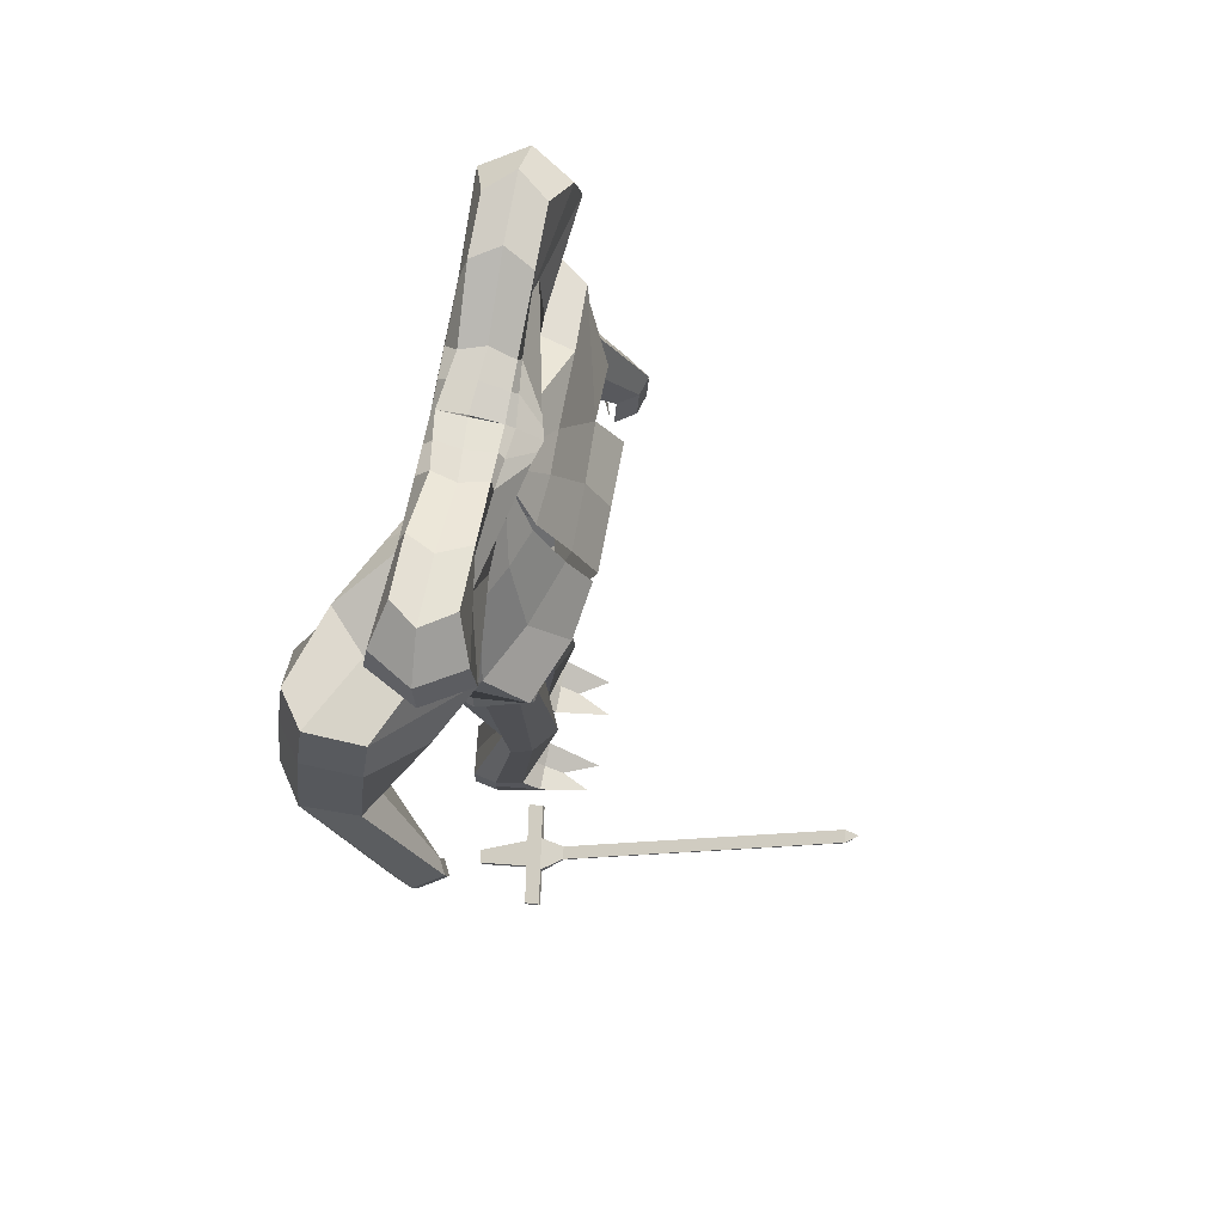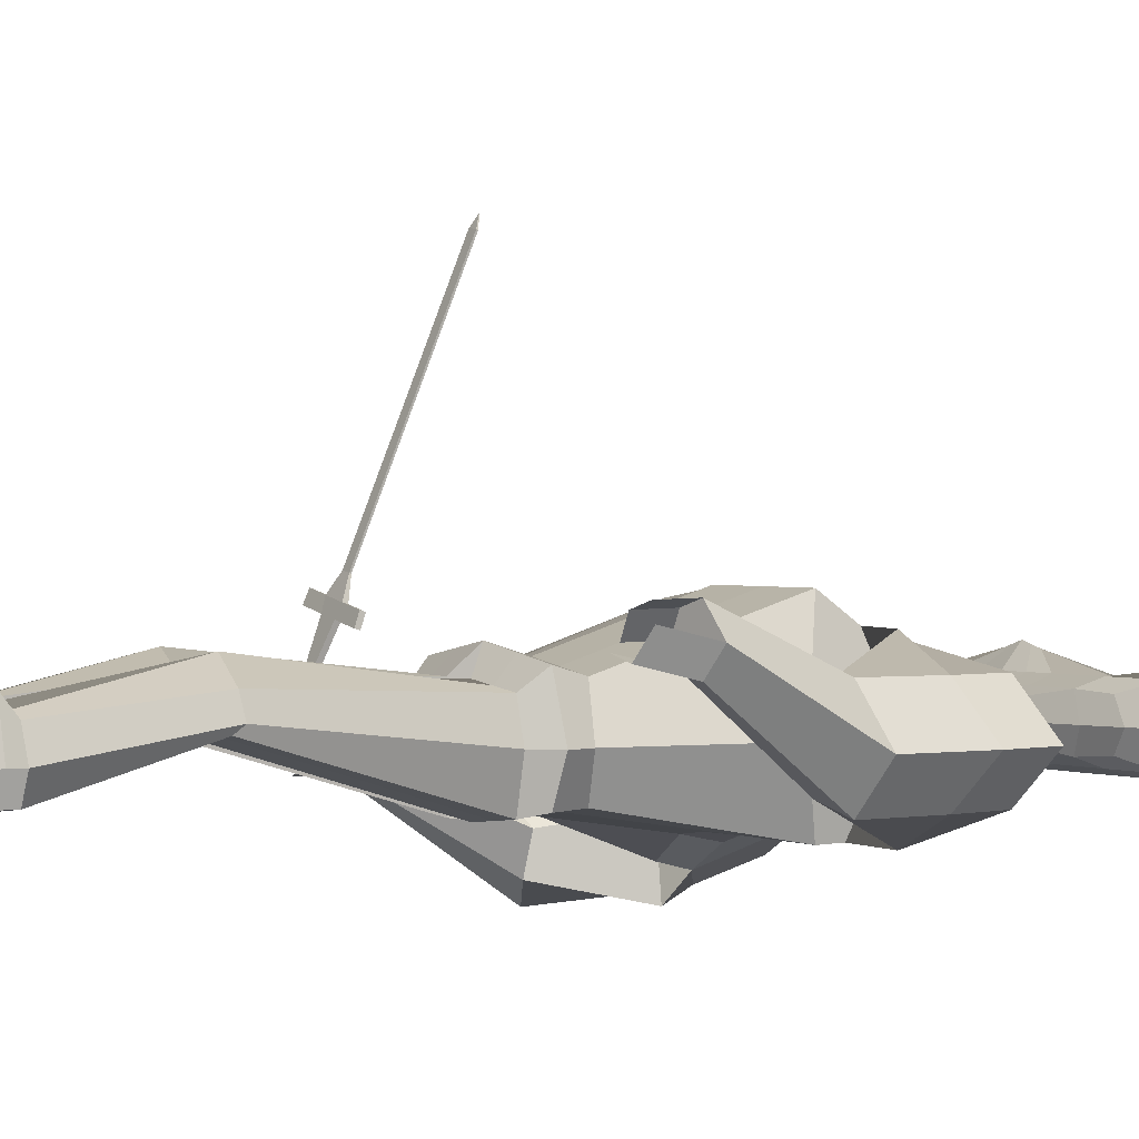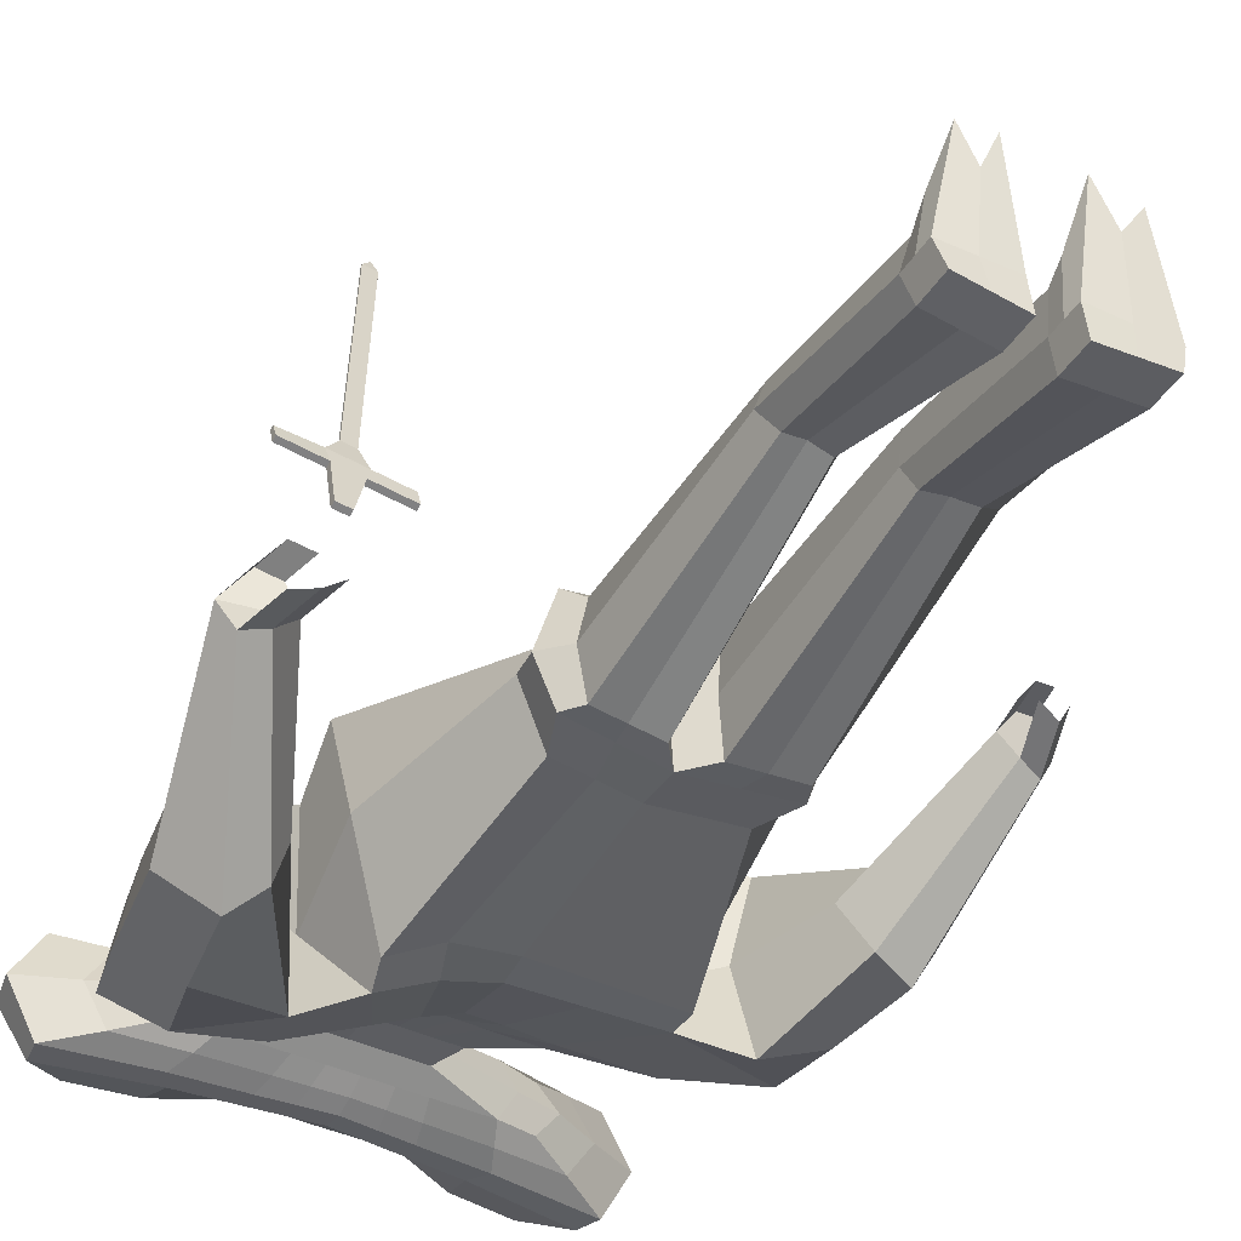
<metadata>
{"format":"obj","ext":"obj","renderer":"f3d","projection":"perspective","resolution":1024,"background":"white","views":[{"elev":71.6,"azim":-79.4,"up":"+Y"},{"elev":0.9,"azim":59.6,"up":"+Z"},{"elev":-41.3,"azim":-30.1,"up":"+Z"}]}
</metadata>
<code>
o Plane
v -4.961 -1.992 0.1171
v -4.712 -2.003 0.07796
v -4.921 -1.699 1.019
v -4.435 -1.72 0.9427
v -4.964 -1.609 1.297
v -4.352 -1.636 1.201
v -5.628 -1.668 1.131
v -5.627 -1.549 1.392
v -3.728 -1.751 0.8313
v -3.728 -1.663 1.102
v -4.705 -1.453 1.669
v -4.464 -1.463 1.631
v -3.821 0.2096 6.764
v -3.579 0.199 6.726
v -3.666 0.291 6.967
v -3.655 0.2905 6.965
v -4.96 -1.891 0.08644
v -4.712 -1.902 0.04731
v -4.92 -1.597 0.9885
v -4.435 -1.619 0.9121
v -4.963 -1.507 1.266
v -4.352 -1.534 1.17
v -5.627 -1.566 1.1
v -5.627 -1.478 1.371
v -3.728 -1.65 0.8007
v -3.728 -1.562 1.072
v -4.705 -1.417 1.658
v -4.464 -1.428 1.62
v -3.821 0.2451 6.753
v -3.579 0.2345 6.715
v -3.666 0.3005 6.964
v -3.655 0.3 6.962
f 11 13 14 12
f 13 15 16 14
f 27 28 30 29
f 29 30 32 31
f 13 11 27 29
f 16 15 31 32
f 14 16 32 30
f 15 13 29 31
f 12 14 30 28
f 1 3 4 2
f 3 5 6 4
f 3 7 8 5
f 6 10 9 4
f 5 11 12 6
f 17 18 20 19
f 19 20 22 21
f 19 21 24 23
f 22 20 25 26
f 21 22 28 27
f 9 10 26 25
f 4 9 25 20
f 10 6 22 26
f 6 12 28 22
f 8 7 23 24
f 3 1 17 19
f 11 5 21 27
f 5 8 24 21
f 1 2 18 17
f 7 3 19 23
f 2 4 20 18
o Cube
v -2.807 7.076 -0.06425
v -2.807 7.076 -0.9491
v -3.517 8.96 0.03478
v -3.517 8.96 -1.067
v -4.316 7.883 0.4228
v -4.316 7.883 -1.385
v -4.214 8.422 0.3108
v -4.214 8.422 -1.306
v -3.507 7.426 0.1604
v -3.507 7.426 -1.174
v -2.119 6.908 -1
v -2.119 6.908 -0.01333
v -2.367 8.791 -1.067
v -2.367 8.791 0.03478
v -2.477 7.735 -1.301
v -2.767 7.65 -0.007829
v -2.298 8.167 -1.233
v -2.298 8.127 -0.02317
v -2.298 7.322 0.1604
v -2.298 7.322 -1.174
v -1.065 6.908 -1
v -1.065 6.908 -0.01333
v -1.065 8.174 -1
v -1.065 8.174 -0.01333
v -1.244 7.631 -1.301
v -0.4422 7.631 0.4931
v -1.155 8.037 -1.233
v -1.155 8.037 0.04253
v -1.155 7.27 0.1604
v -1.155 7.27 -1.174
v -3.146 6.992 -0.5205
v -3.938 9.093 -0.5347
v -0.02772 8.083 -0.6036
v -4.829 7.893 -0.4298
v -4.715 8.493 -0.4888
v -3.926 7.383 -0.5281
v -2.655 8.904 -0.5347
v -2.379 6.805 -0.5222
v -1.203 8.216 -0.5222
v -0.008604 5.816 -0.8515
v -0.008604 5.816 -0.1841
v -0.9545 5.83 -0.9073
v -1.003 5.831 -0.2524
v -0.4927 5.818 -0.8587
v -0.5103 5.819 -0.1978
v -1.092 5.766 -0.614
v -0.4305 6.495 -0.2261
v -0.000762 6.495 -0.7933
v -0.8593 6.495 -0.2277
v -0.9618 6.436 -0.5231
v -0.8602 6.495 -0.7933
v -0.4305 6.495 -0.7933
v -0.000762 6.495 -0.2261
v 0.02926 4.988 -1.077
v -0.06015 4.988 0.04363
v -1.359 5.118 -1.623
v -1.757 5.111 -0.5366
v -0.658 5.033 -1.255
v -0.9413 5.035 -0.1849
v -1.75 5.02 -1.213
v -0.4626 3.229 0.9715
v -0.01208 2.833 -2.001
v 0.2316 4.3 -1.47
v -0.3629 4.3 0.3984
v -2.414 4.572 -2.686
v -3.23 4.572 -0.866
v -1.068 4.43 -2.044
v -1.841 4.428 -0.2061
v -3.166 4.398 -1.965
v -3.904 4.221 -3.26
v -4.652 4.221 -1.593
v -1.829 2.879 -2.775
v -2.854 3.14 -0.04365
v -4.722 4.707 -2.677
v -2.517 3.727 -1.644
v -0.1261 -0.8352 -1.665
v -0.1261 -0.8352 0.5357
v -0.1525 -1.065 -0.5995
v -1.444 -0.8314 -1.468
v -1.463 -0.8311 0.2968
v -2.012 -1.065 -0.5995
v -0.3796 2.196 1.436
v -2.873 2.321 0.7743
v -0.09998 2.194 -2.017
v -1.983 2.339 -2.63
v -2.688 1.954 -0.9246
v -4.171 3.105 -3.38
v -4.918 3.105 -1.713
v -2.865 2.999 -3.422
v -4.081 2.999 -0.7101
v -4.989 3.592 -2.797
v -3.151 3.061 -1.973
v -3.99 1.23 -3.032
v -4.481 1.469 -3.504
v -4.547 1.23 -1.782
v -5.229 1.469 -1.836
v -5.316 1.776 -2.928
v -3.758 1.273 -2.233
v -5.258 -1.177 -1.379
v -5.639 -1.041 -1.467
v -5.155 -1.177 -0.6096
v -5.499 -1.041 -0.4324
v -5.884 -0.8671 -0.9644
v -4.906 -1.152 -1.061
v 2.785 7.076 -0.06425
v 2.785 7.076 -0.9491
v 3.495 8.96 0.03478
v 3.495 8.96 -1.067
v -0.01103 6.908 -1
v -0.01103 6.908 -0.01333
v -0.01103 8.106 -1.142
v -0.01103 7.998 -0.01333
v 4.294 7.883 0.4228
v 4.294 7.883 -1.385
v -0.01103 7.527 -1.288
v -0.01103 7.609 0.6135
v 4.192 8.422 0.3108
v 4.192 8.422 -1.306
v -0.01103 7.908 -1.233
v -0.01103 7.908 0.1604
v -0.01103 7.217 0.1604
v 3.485 7.426 0.1604
v 3.485 7.426 -1.174
v -0.01103 7.217 -1.174
v 2.097 6.908 -1
v 2.097 6.908 -0.01333
v 2.345 8.791 -1.067
v 2.345 8.791 0.03478
v 2.455 7.735 -1.301
v 2.745 7.65 -0.007829
v 2.276 8.167 -1.233
v 2.276 8.127 -0.02317
v 2.276 7.322 0.1604
v 2.276 7.322 -1.174
v 1.043 6.908 -1
v 1.043 6.908 -0.01333
v 1.043 8.174 -1
v 1.043 8.174 -0.01333
v 1.222 7.631 -1.301
v 0.4202 7.631 0.4931
v 1.132 8.037 -1.233
v 1.132 8.037 0.04253
v 1.132 7.27 0.1604
v 1.132 7.27 -1.174
v 3.124 6.992 -0.5205
v 3.916 9.093 -0.5347
v 0.00566 8.083 -0.6036
v 4.807 7.893 -0.4298
v 4.693 8.493 -0.4888
v 3.904 7.383 -0.5281
v 2.633 8.904 -0.5347
v 2.357 6.805 -0.5222
v 1.181 8.216 -0.5222
v -0.01346 5.816 -0.8515
v -0.01346 5.816 -0.1841
v 0.9977 5.816 -0.8515
v 0.9977 5.816 -0.1841
v 0.4921 5.816 -0.8515
v 0.4921 5.816 -0.1841
v 1.122 5.746 -0.5283
v 0.4084 6.495 -0.2261
v -0.0213 6.495 -0.7933
v 0.8382 6.495 -0.2261
v 0.944 6.435 -0.5186
v 0.8382 6.495 -0.7933
v 0.4084 6.495 -0.7933
v -0.0213 6.495 -0.2261
v 0.02134 4.988 -1.085
v -0.01351 4.988 0.04722
v 1.726 4.989 -1.091
v 1.726 4.989 0.04807
v 0.8638 4.988 -1.09
v 0.8632 4.989 0.04807
v 1.939 4.869 -0.5395
v -0.246 3.224 1.041
v -0.1202 2.826 -2.004
v 0.1097 4.299 -1.489
v -0.2519 4.298 0.4292
v 3.084 4.296 -1.519
v 3.084 4.296 0.4755
v 1.573 4.296 -1.519
v 1.573 4.296 0.4755
v 3.456 4.088 -0.553
v 4.637 3.804 -1.434
v 4.637 3.804 0.394
v 2.385 2.692 -2.006
v 2.385 2.949 0.966
v 5.191 4.243 -0.5666
v 2.68 3.493 -0.5666
v -0.1261 -0.8352 -1.665
v -0.1261 -0.8352 0.5357
v -0.1525 -1.065 -0.5995
v 1.423 -0.8352 -1.45
v 1.423 -0.8352 0.3203
v 1.99 -1.065 -0.5995
v -0.2066 2.191 1.494
v 2.385 2.191 1.495
v -0.156 2.191 -2.016
v 2.385 2.191 -2.016
v 2.68 1.88 -0.5768
v 4.816 2.667 -1.434
v 4.816 2.667 0.3938
v 3.636 2.667 -2.006
v 3.636 2.667 0.9659
v 5.37 3.106 -0.5667
v 3.312 2.758 -0.5667
v 4.32 0.828 -1.19
v 4.984 1.008 -1.419
v 4.32 0.828 0.1787
v 4.984 1.008 0.4081
v 5.539 1.267 -0.5524
v 3.787 0.9191 -0.5524
v 5.009 -1.652 0.5632
v 5.386 -1.55 0.4331
v 5.009 -1.652 1.339
v 5.386 -1.55 1.469
v 5.701 -1.403 0.9247
v 4.707 -1.6 0.9247
v -0.1379 -1.586 -1.718
v -0.1379 -1.586 0.7693
v -0.1699 -1.53 -0.6078
v -1.738 -1.586 -1.457
v -1.738 -1.586 0.508
v -2.06 -1.53 -0.6078
v -0.1379 -1.586 -1.718
v -0.1379 -1.586 0.7693
v -0.1699 -1.53 -0.6078
v 1.741 -1.586 -1.457
v 1.741 -1.586 0.508
v 2.063 -1.53 -0.6078
v -0.4803 -1.927 -0.6014
v -0.4517 -1.983 -1.673
v -1.545 -1.983 -1.54
v -0.4517 -1.983 0.2723
v -1.545 -1.983 0.1392
v -1.672 -1.927 -0.6014
v -0.4774 -5.95 -0.1432
v -0.6422 -6.005 -0.4442
v -1.349 -6.005 -0.385
v -0.4489 -6.005 0.4306
v -1.543 -6.005 0.2975
v -1.669 -5.95 -0.1432
v -0.4657 -8.898 -0.5959
v -0.4372 -8.954 -1.24
v -1.531 -8.954 -1.107
v -0.4372 -8.954 0.1208
v -1.531 -8.954 -0.01237
v -1.659 -8.861 -0.5959
v 0.2746 -1.96 -0.6036
v 0.3031 -2.016 -1.674
v 1.543 -2.016 -1.541
v 0.3031 -2.016 0.2711
v 1.543 -2.016 0.1379
v 1.67 -1.96 -0.6036
v 0.2641 -5.983 -0.142
v 0.4725 -6.039 -0.4435
v 1.353 -6.039 -0.3104
v 0.2926 -6.039 0.4313
v 1.533 -6.039 0.2982
v 1.66 -5.983 -0.142
v 0.254 -8.888 -0.5948
v 0.2825 -8.944 -1.239
v 1.523 -8.944 -1.106
v 0.2825 -8.944 0.1214
v 1.523 -8.944 -0.01174
v 1.651 -8.888 -0.5948
v 4.727 -2.507 0.7919
v 5.103 -2.405 0.6618
v 5.418 -2.258 1.153
v 4.873 -2.304 1.318
v 5.25 -2.202 1.449
v 4.571 -2.253 0.9039
v -5.023 -1.792 -0.5865
v -5.367 -1.656 -0.4093
v -5.737 -1.482 -0.9133
v -5.07 -2.065 -1.358
v -5.449 -1.929 -1.439
v -4.719 -2.041 -1.04
v -0.47 -9.52 -0.5921
v -0.4414 -9.575 -1.236
v -1.535 -9.575 -1.103
v -0.6771 -9.575 1.549
v -1.286 -9.575 1.416
v -1.663 -9.483 -0.5921
v 0.2497 -9.51 -0.591
v 0.2783 -9.566 -1.235
v 1.519 -9.566 -1.102
v 0.5274 -9.566 1.549
v 1.283 -9.566 1.416
v 1.647 -9.51 -0.591
v 1.649 -9.188 -0.593
v 1.521 -9.244 -1.104
v 0.2805 -9.244 -1.237
v 0.252 -9.188 -0.593
v 0.2805 -9.244 0.3774
v 1.521 -9.244 0.3726
v -1.533 -9.265 -1.105
v -0.4393 -9.265 -1.238
v -1.661 -9.172 -0.594
v -1.533 -9.265 0.3735
v -0.4393 -9.265 0.3784
v -0.4678 -9.209 -0.594
v 0.516 6.908 -1
v 0.516 6.908 -0.01333
v 0.516 8.14 -1.071
v 0.516 8.086 -0.01333
v 0.6054 7.579 -1.294
v 0.2046 7.62 0.5533
v 0.5607 7.972 -1.233
v 0.5607 7.972 0.1015
v 0.5607 7.244 0.1604
v 0.5607 7.244 -1.174
v 0.5934 8.15 -0.5629
v 0.2393 5.816 -0.8515
v 0.2393 5.816 -0.1841
v 0.1936 6.495 -0.7933
v 0.1936 6.495 -0.2261
v 0.4396 4.987 -1.083
v 0.4259 4.987 0.05259
v 0.7744 4.29 -1.483
v 0.7036 4.29 0.4949
v 1.115 2.758 -2.006
v 1.109 3.085 1.02
v 0.6483 -0.8352 -1.558
v 0.6483 -0.8352 0.428
v 1.115 2.191 -2.016
v 1.091 2.191 1.495
v 0.8015 -1.586 -1.588
v 0.8015 -1.586 0.6387
v 0.9233 -2.016 -1.608
v 0.9233 -2.016 0.2045
v 0.9128 -6.039 -0.3429
v 0.9128 -6.039 0.7464
v 0.9027 -8.944 -1.173
v 0.9027 -8.944 0.05484
v 0.8985 -9.566 -1.169
v 0.8985 -9.566 0.7891
v 0.9482 -9.51 -0.591
v 0.9007 -9.244 0.375
v 0.9007 -9.244 -1.171
v -0.5381 6.908 -1
v -0.5381 6.908 -0.01333
v -0.5381 8.14 -1.071
v -0.5381 8.086 -0.01333
v -0.6275 7.579 -1.294
v -0.2266 7.62 0.5533
v -0.5828 7.972 -1.233
v -0.5828 7.972 0.1015
v -0.5828 7.244 0.1604
v -0.5828 7.244 -1.174
v -0.6155 8.15 -0.5629
v -0.2585 5.816 -0.8515
v -0.2609 5.816 -0.1853
v -0.2156 6.495 -0.7933
v -0.2156 6.495 -0.2261
v -0.3627 4.998 -1.117
v -0.4976 5.001 -0.01849
v -0.4172 4.36 -1.732
v -1.115 4.357 0.1282
v -0.9166 2.834 -2.283
v -1.719 3.168 0.5299
v -0.7854 -0.8352 -1.558
v -0.7854 -0.8352 0.428
v -1.128 2.226 -2.15
v -1.556 2.226 1.276
v -0.9378 -1.586 -1.588
v -0.9378 -1.586 0.6387
v -0.9986 -1.983 -1.607
v -0.9986 -1.983 0.2058
v -0.9957 -6.005 -0.3436
v -0.9957 -6.005 0.7457
v -0.984 -8.954 -1.173
v -0.984 -8.954 0.05421
v -0.9883 -9.575 -1.17
v -0.9883 -9.575 0.7885
v -1.066 -9.501 -0.5921
v -0.9861 -9.265 0.3759
v -0.9861 -9.265 -1.171
f 70 44 33 63
f 69 64 35 46
f 50 46 35 39
f 67 64 36 40
f 52 43 34 42
f 49 47 38 40
f 68 66 38 42
f 51 48 37 41
f 45 49 40 36
f 66 67 40 38
f 48 50 39 37
f 44 51 41 33
f 63 68 42 34
f 47 52 42 38
f 57 62 52 47
f 54 61 51 44
f 58 60 50 48
f 55 59 49 45
f 61 58 48 51
f 59 57 47 49
f 62 53 43 52
f 60 56 46 50
f 71 69 46 56
f 79 81 75 77
f 387 79 77 385
f 383 71 56 376
f 380 376 56 60
f 382 373 53 62
f 379 377 57 59
f 381 378 58 61
f 375 379 59 55
f 378 380 60 58
f 374 381 61 54
f 377 382 62 57
f 375 55 71 383
f 81 82 78 75
f 55 45 69 71
f 33 41 68 63
f 37 39 67 66
f 41 37 66 68
f 83 84 76 74
f 39 35 64 67
f 45 36 64 69
f 43 70 63 34
f 74 76 90 88
f 384 72 86 388
f 78 74 88 92
f 82 83 74 78
f 386 80 72 384
f 373 141 80 386
f 70 43 83 82
f 43 53 84 83
f 44 70 82 81
f 374 54 79 387
f 54 44 81 79
f 388 86 95 390
f 92 88 97 101
f 91 89 98 100
f 89 92 101 98
f 385 77 91 389
f 75 78 92 89
f 77 75 89 91
f 390 95 94 392
f 101 97 102 106
f 100 98 103 105
f 98 101 106 103
f 391 100 105 393
f 88 90 99 97
f 389 91 100 391
f 103 106 123 120
f 397 115 112 395
f 106 102 119 123
f 97 99 104 102
f 224 222 257 259
f 394 108 251 398
f 118 117 111 113
f 396 116 108 394
f 115 118 113 112
f 105 107 118 115
f 392 94 116 396
f 107 104 117 118
f 393 105 115 397
f 119 121 125 126
f 123 119 126 129
f 102 104 121 119
f 104 107 124 121
f 107 105 122 124
f 105 103 120 122
f 128 129 135 134
f 127 128 134 133
f 124 122 127 130
f 121 124 130 125
f 122 120 128 127
f 120 123 129 128
f 136 133 134 135
f 131 136 135 132
f 129 126 132 135
f 126 125 131 132
f 130 127 133 136
f 125 130 136 131
f 184 177 137 158
f 183 160 139 178
f 164 149 139 160
f 181 150 140 178
f 166 155 138 157
f 163 150 146 161
f 182 155 146 180
f 165 154 145 162
f 159 140 150 163
f 180 146 150 181
f 162 145 149 164
f 158 137 154 165
f 177 138 155 182
f 161 146 155 166
f 171 161 166 176
f 168 158 165 175
f 172 162 164 174
f 169 159 163 173
f 175 165 162 172
f 173 163 161 171
f 176 166 157 167
f 174 164 160 170
f 185 170 160 183
f 193 191 189 195
f 349 347 191 193
f 345 338 170 185
f 342 174 170 338
f 344 176 167 335
f 341 173 171 339
f 343 175 172 340
f 337 169 173 341
f 340 172 174 342
f 336 168 175 343
f 339 171 176 344
f 337 345 185 169
f 195 189 192 196
f 169 185 183 159
f 137 177 182 154
f 145 180 181 149
f 154 182 180 145
f 197 188 190 198
f 149 181 178 139
f 159 183 178 140
f 157 138 177 184
f 188 202 204 190
f 346 350 200 186
f 192 206 202 188
f 196 192 188 197
f 348 346 186 194
f 335 348 194 141
f 184 196 197 157
f 157 197 198 167
f 158 195 196 184
f 336 349 193 168
f 168 193 195 158
f 350 352 209 200
f 206 215 211 202
f 205 214 212 203
f 203 212 215 206
f 347 351 205 191
f 189 203 206 192
f 191 205 203 189
f 352 354 208 209
f 215 220 216 211
f 214 219 217 212
f 212 217 220 215
f 353 355 219 214
f 202 211 213 204
f 351 353 214 205
f 217 234 237 220
f 359 357 226 229
f 220 237 233 216
f 211 216 218 213
f 110 109 252 253
f 225 227 262 260
f 232 227 225 231
f 358 356 222 230
f 229 226 227 232
f 219 229 232 221
f 354 358 230 208
f 221 232 231 218
f 355 359 229 219
f 233 240 239 235
f 237 243 240 233
f 216 233 235 218
f 218 235 238 221
f 221 238 236 219
f 219 236 234 217
f 242 248 249 243
f 241 247 248 242
f 238 244 241 236
f 235 239 244 238
f 236 241 242 234
f 234 242 243 237
f 248 247 250 245 246 249
f 243 249 246 240
f 240 246 245 239
f 244 250 247 241
f 239 245 250 244
f 398 251 264 400
f 256 254 265 268
f 260 262 286 283
f 262 261 285 286
f 223 224 259 258
f 112 113 256 255
f 395 112 255 399
f 356 225 260 360
f 227 226 261 262
f 113 111 254 256
f 357 223 258 361
f 108 110 253 251
f 263 266 272 269
f 400 264 270 402
f 253 252 266 263
f 399 255 267 401
f 251 253 263 264
f 255 256 268 267
f 273 274 280 279
f 270 269 275 276
f 401 267 273 403
f 264 263 269 270
f 267 268 274 273
f 268 265 271 274
f 326 325 318 317
f 332 331 316 315
f 274 271 277 280
f 402 270 276 404
f 269 272 278 275
f 403 273 279 405
f 283 286 292 289
f 286 285 291 292
f 360 260 283 362
f 258 259 281 284
f 361 258 284 363
f 259 257 282 281
f 365 290 296 367
f 290 287 293 296
f 362 283 289 364
f 284 281 287 290
f 363 284 290 365
f 281 282 288 287
f 324 323 322 319
f 410 330 312 406
f 287 288 294 293
f 292 291 297 298
f 289 292 298 295
f 364 289 295 366
f 246 249 301 300
f 245 246 300 299
f 247 250 304 302
f 247 248 303 302
f 135 134 306 307
f 134 133 305 306
f 131 136 310 308
f 132 131 308 309
f 408 407 315 316
f 406 408 316 313
f 370 322 321 369
f 368 319 322 370
f 409 332 315 407
f 327 326 317 320
f 331 329 313 316
f 372 324 319 368
f 330 334 311 312
f 323 328 321 322
f 371 327 320 369
f 334 333 314 311
f 367 296 327 371
f 298 297 328 323
f 366 295 324 372
f 296 293 326 327
f 295 298 323 324
f 293 294 325 326
f 275 278 333 334
f 276 275 334 330
f 280 277 329 331
f 405 279 332 409
f 404 276 330 410
f 279 280 331 332
f 294 366 372 325
f 297 367 371 328
f 328 371 369 321
f 325 372 368 318
f 318 368 370 317
f 317 370 369 320
f 288 364 366 294
f 285 363 365 291
f 282 362 364 288
f 291 365 367 297
f 261 361 363 285
f 257 360 362 282
f 226 357 361 261
f 222 356 360 257
f 207 228 359 355
f 218 231 358 354
f 231 225 356 358
f 228 223 357 359
f 201 210 353 351
f 210 207 355 353
f 213 218 354 352
f 187 201 351 347
f 204 213 352 350
f 142 199 349 336
f 167 198 348 335
f 198 190 346 348
f 190 204 350 346
f 143 179 345 337
f 147 339 344 156
f 142 336 343 153
f 148 340 342 152
f 143 337 341 151
f 153 343 340 148
f 151 341 339 147
f 156 344 335 141
f 152 342 338 144
f 179 144 338 345
f 199 187 347 349
f 277 404 410 329
f 278 405 409 333
f 333 409 407 314
f 312 311 408 406
f 311 314 407 408
f 329 410 406 313
f 272 403 405 278
f 271 402 404 277
f 266 401 403 272
f 252 399 401 266
f 265 400 402 271
f 109 395 399 252
f 254 398 400 265
f 93 393 397 114
f 104 392 396 117
f 117 396 394 111
f 111 394 398 254
f 114 397 395 109
f 87 389 391 96
f 96 391 393 93
f 99 390 392 104
f 73 385 389 87
f 90 388 390 99
f 142 374 387 85
f 53 373 386 84
f 84 386 384 76
f 76 384 388 90
f 143 375 383 65
f 147 156 382 377
f 142 153 381 374
f 148 152 380 378
f 143 151 379 375
f 153 148 378 381
f 151 147 377 379
f 156 141 373 382
f 152 144 376 380
f 65 383 376 144
f 85 387 385 73

</code>
